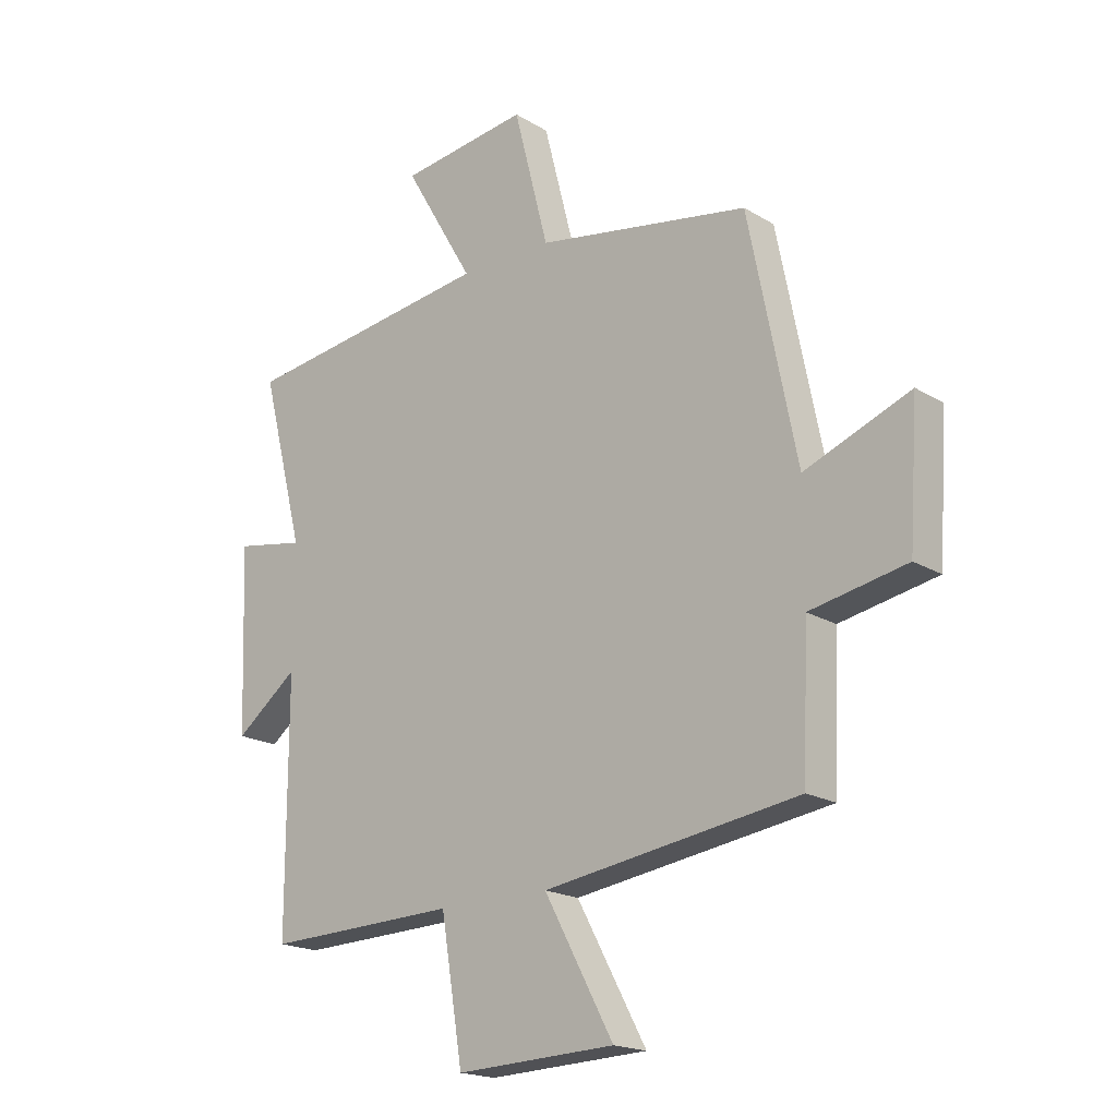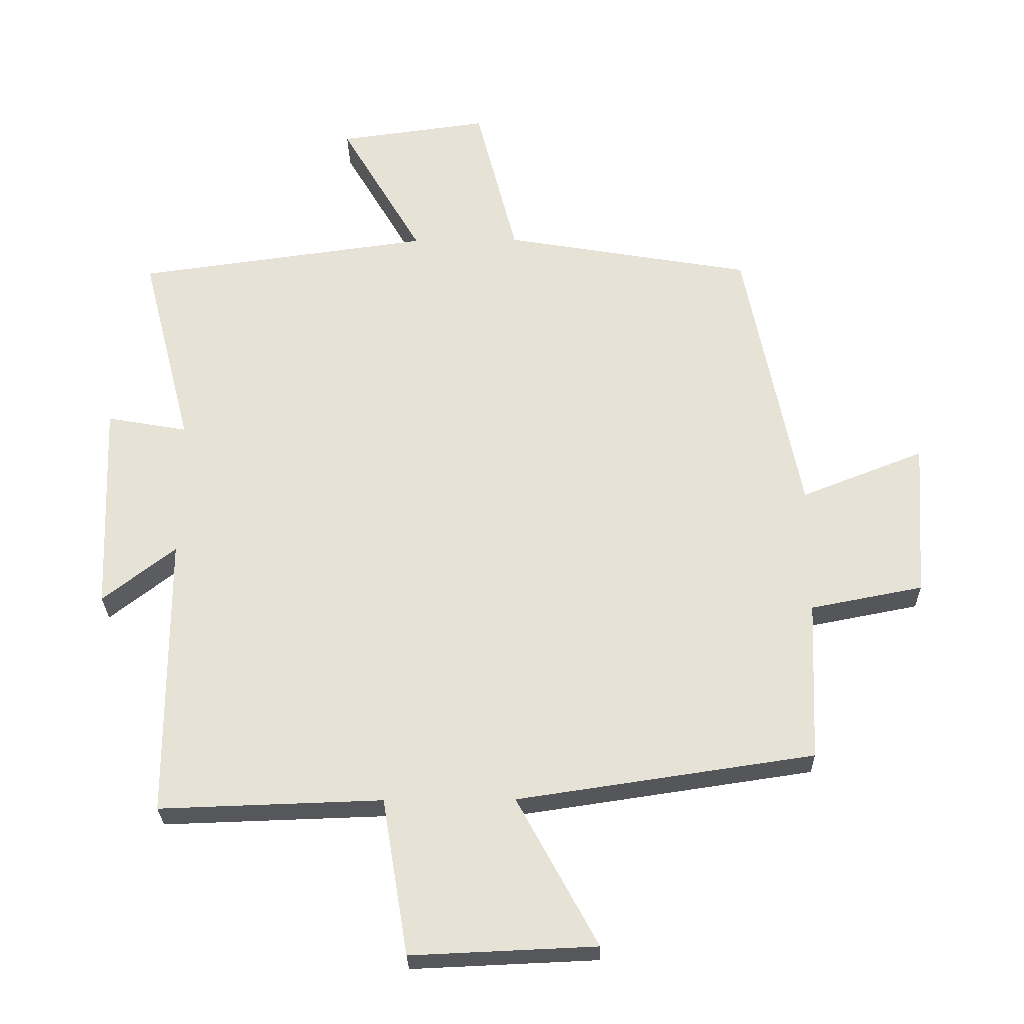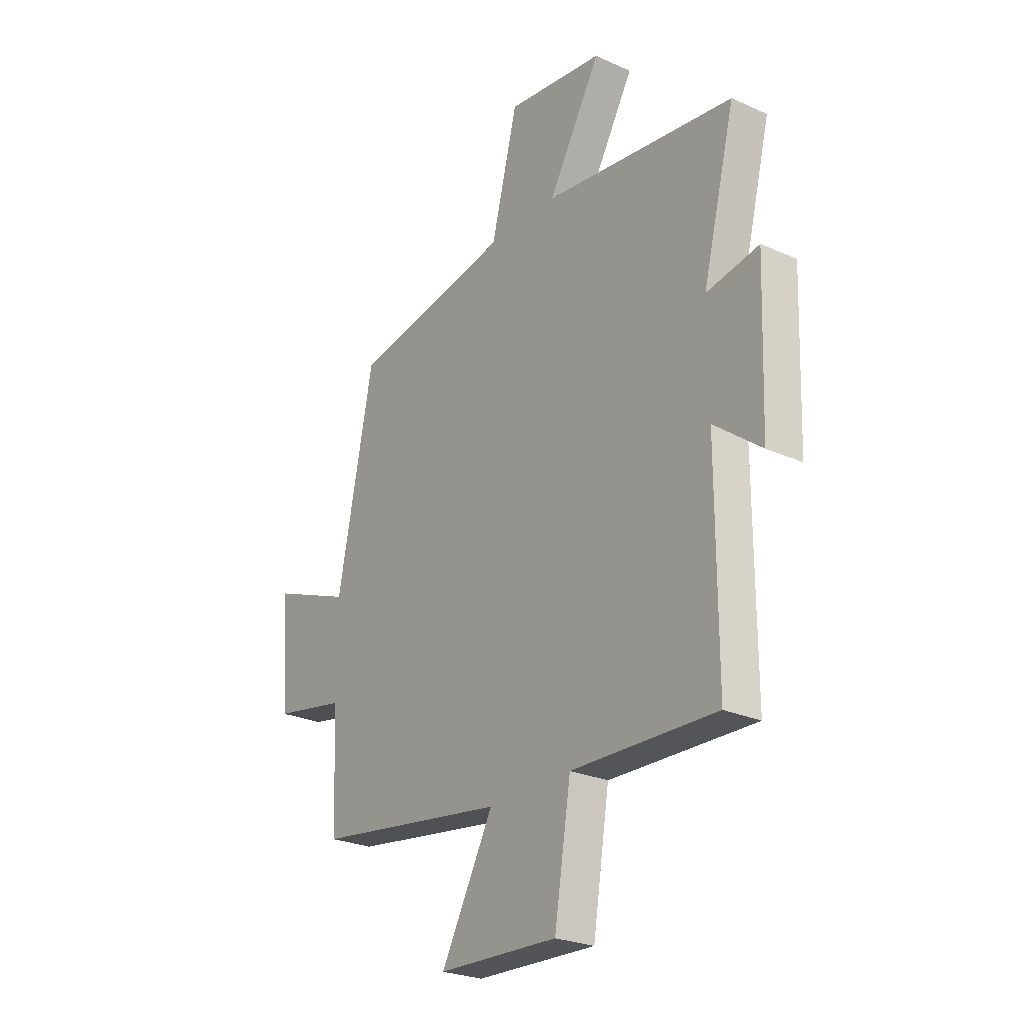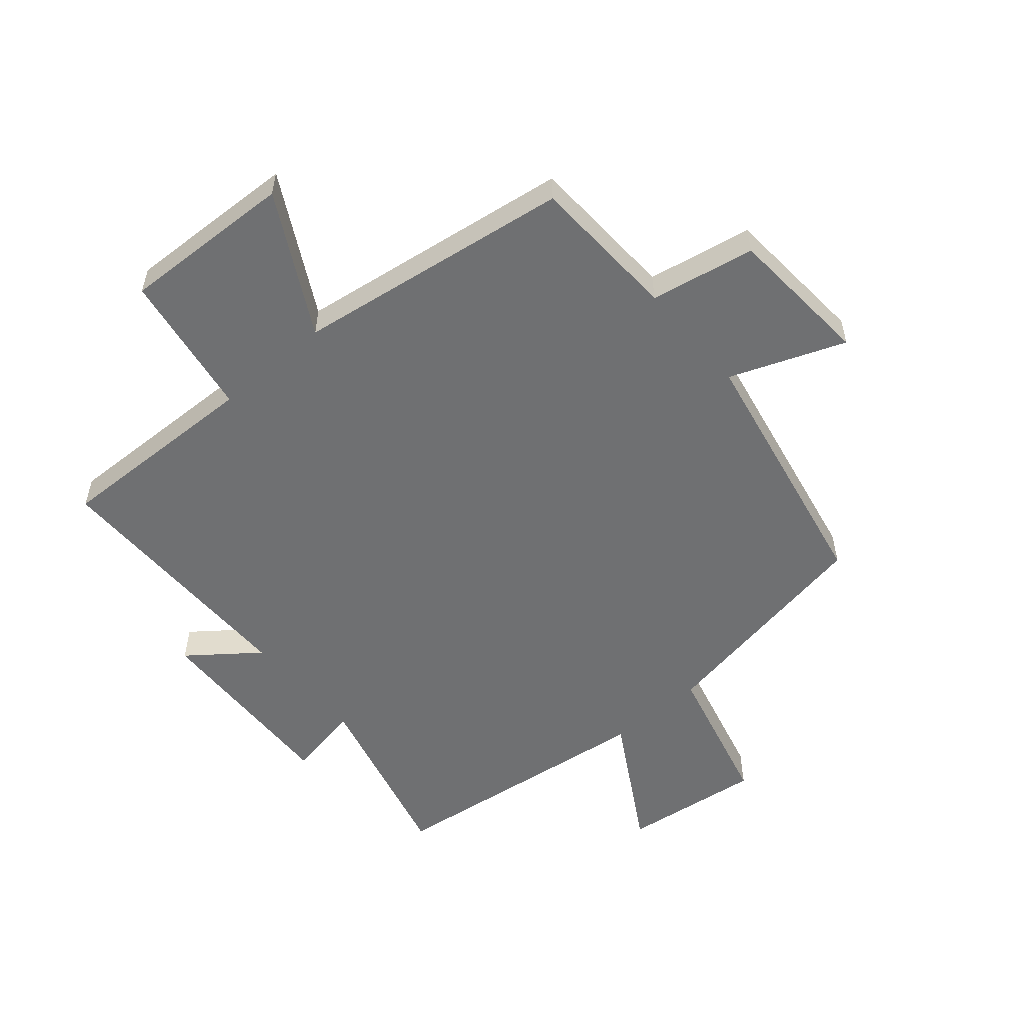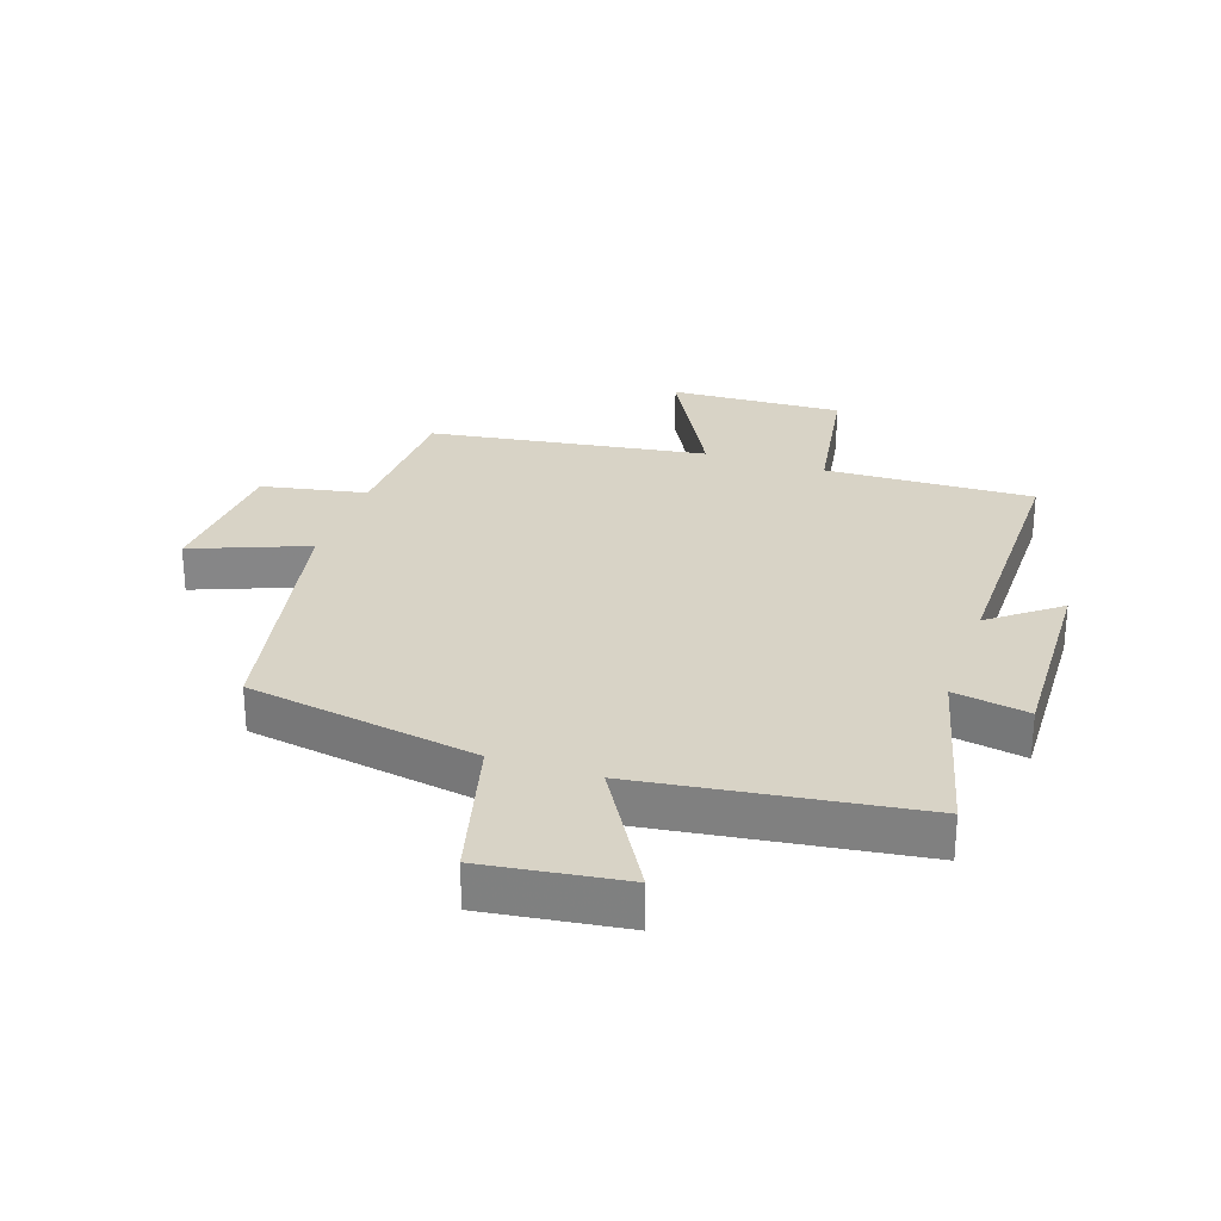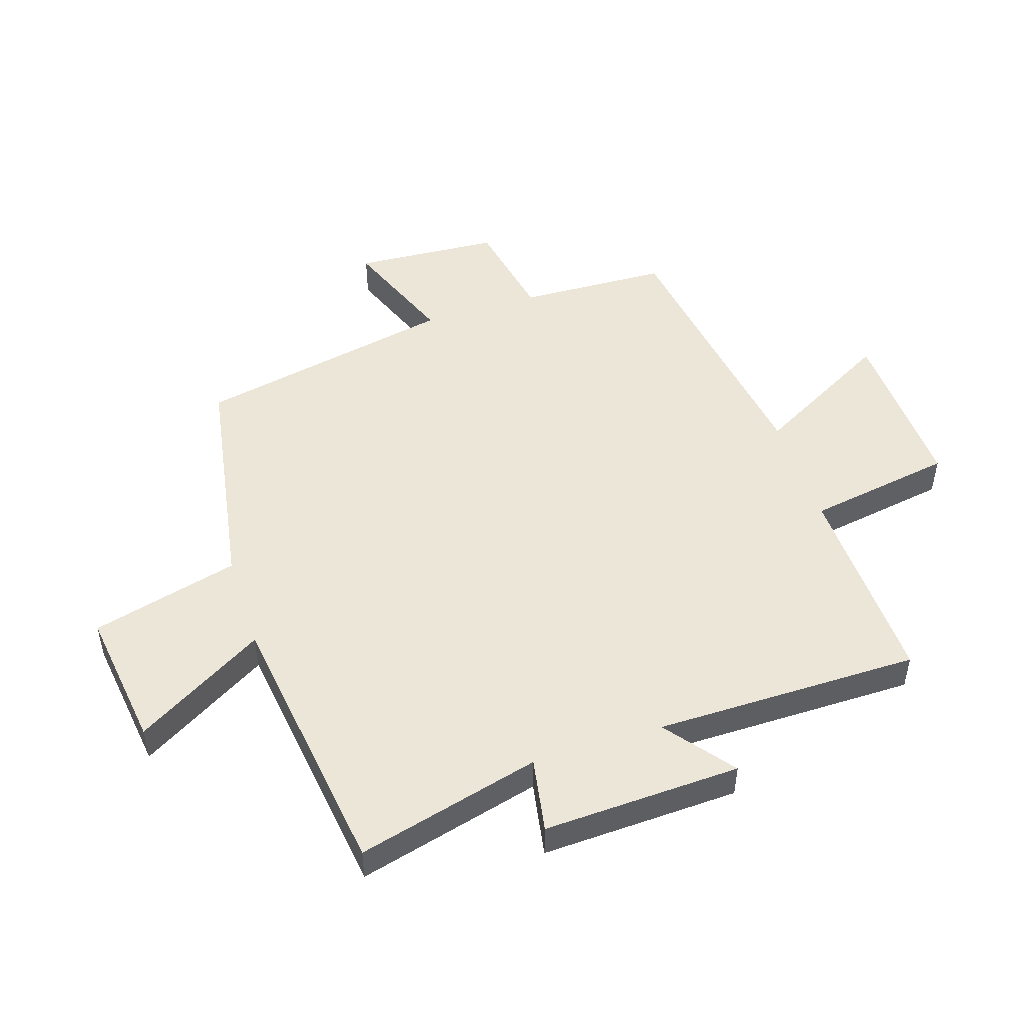
<metadata>
{"format":"obj","ext":"obj","renderer":"f3d","projection":"perspective","resolution":1024,"background":"white","views":[{"elev":-18.8,"azim":-138.7,"up":"+Z"},{"elev":-27.0,"azim":-178.9,"up":"+Z"},{"elev":-25.7,"azim":54.2,"up":"+Z"},{"elev":-54.9,"azim":-139.3,"up":"+Y"},{"elev":28.0,"azim":18.7,"up":"+Y"},{"elev":49.5,"azim":72.0,"up":"+Y"}]}
</metadata>
<code>
v -0.49 0.07 -0.433
v -0.5 0.07 -0.188
v -0.671 0.07 -0.155
v -0.687 0.07 0.083
v -0.5 0.07 0.01
v -0.415 0.07 0.435
v -0.037 0.07 0.5
v 0.025 0.07 0.742
v 0.253 0.07 0.712
v 0.129 0.07 0.5
v 0.577 0.07 0.44
v 0.5 0.07 0.139
v 0.623 0.07 0.161
v 0.611 0.07 -0.163
v 0.5 0.07 -0.077
v 0.5 0.07 -0.511
v 0.16 0.07 -0.5
v 0.121 0.07 -0.739
v -0.161 0.07 -0.727
v -0.038 0.07 -0.5
v -0.49 0 -0.433
v -0.5 0 -0.188
v -0.671 0 -0.155
v -0.687 0 0.083
v -0.5 0 0.01
v -0.415 0 0.435
v -0.037 0 0.5
v 0.025 0 0.742
v 0.253 0 0.712
v 0.129 0 0.5
v 0.577 0 0.44
v 0.5 0 0.139
v 0.623 0 0.161
v 0.611 0 -0.163
v 0.5 0 -0.077
v 0.5 0 -0.511
v 0.16 0 -0.5
v 0.121 0 -0.739
v -0.161 0 -0.727
v -0.038 0 -0.5
f 17 18 19 20
f 17 20 1 2
f 15 16 17 2
f 12 13 14 15
f 12 15 2 3
f 10 11 12 3
f 7 8 9 10
f 5 6 7 10
f 5 10 3
f 3 4 5
f 40 39 38 37
f 22 21 40 37
f 22 37 36 35
f 35 34 33 32
f 23 22 35 32
f 23 32 31 30
f 30 29 28 27
f 30 27 26 25
f 23 30 25
f 25 24 23
f 1 21 22 2
f 2 22 23 3
f 3 23 24 4
f 4 24 25 5
f 5 25 26 6
f 6 26 27 7
f 7 27 28 8
f 8 28 29 9
f 9 29 30 10
f 10 30 31 11
f 11 31 32 12
f 12 32 33 13
f 13 33 34 14
f 14 34 35 15
f 15 35 36 16
f 16 36 37 17
f 17 37 38 18
f 18 38 39 19
f 19 39 40 20
f 20 40 21 1

</code>
